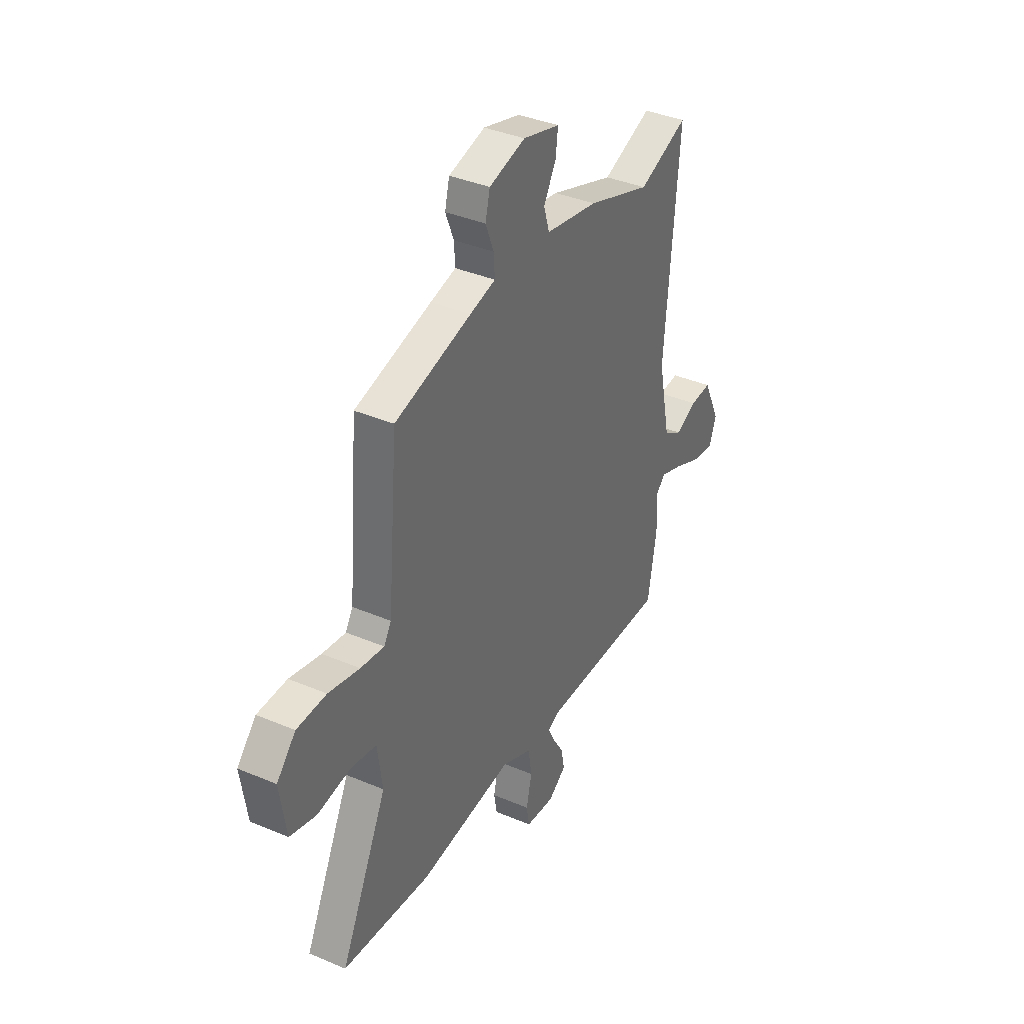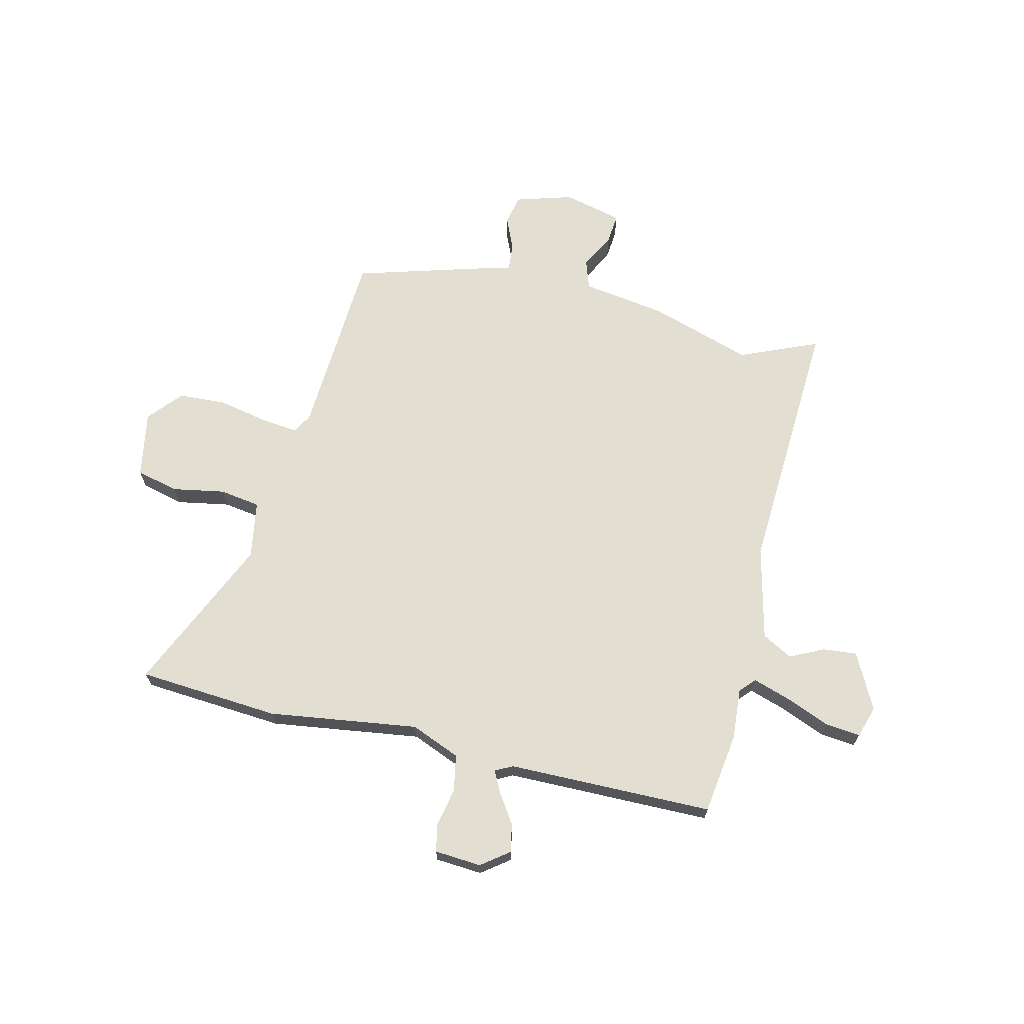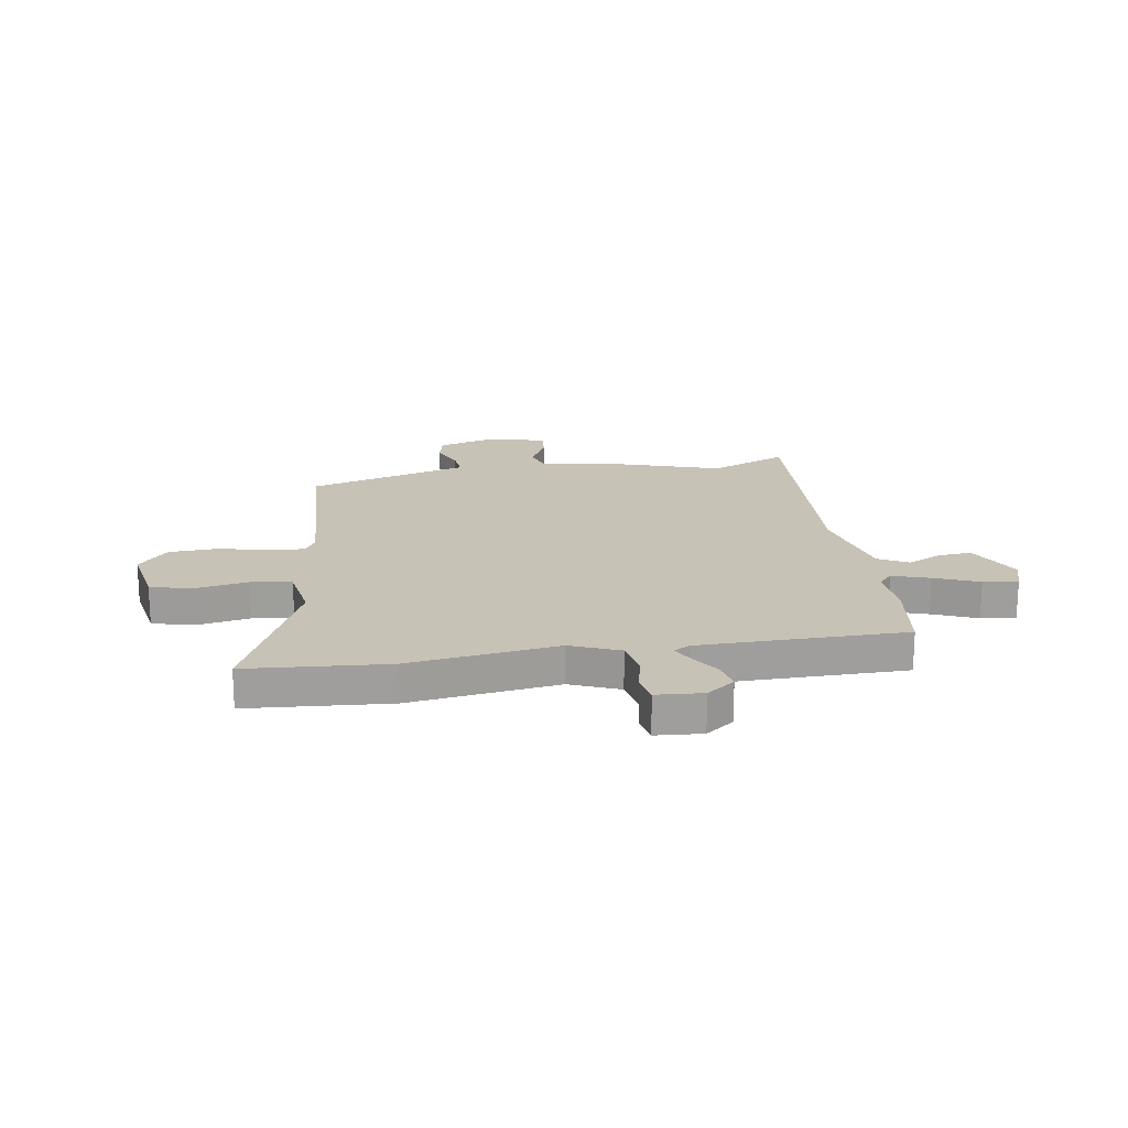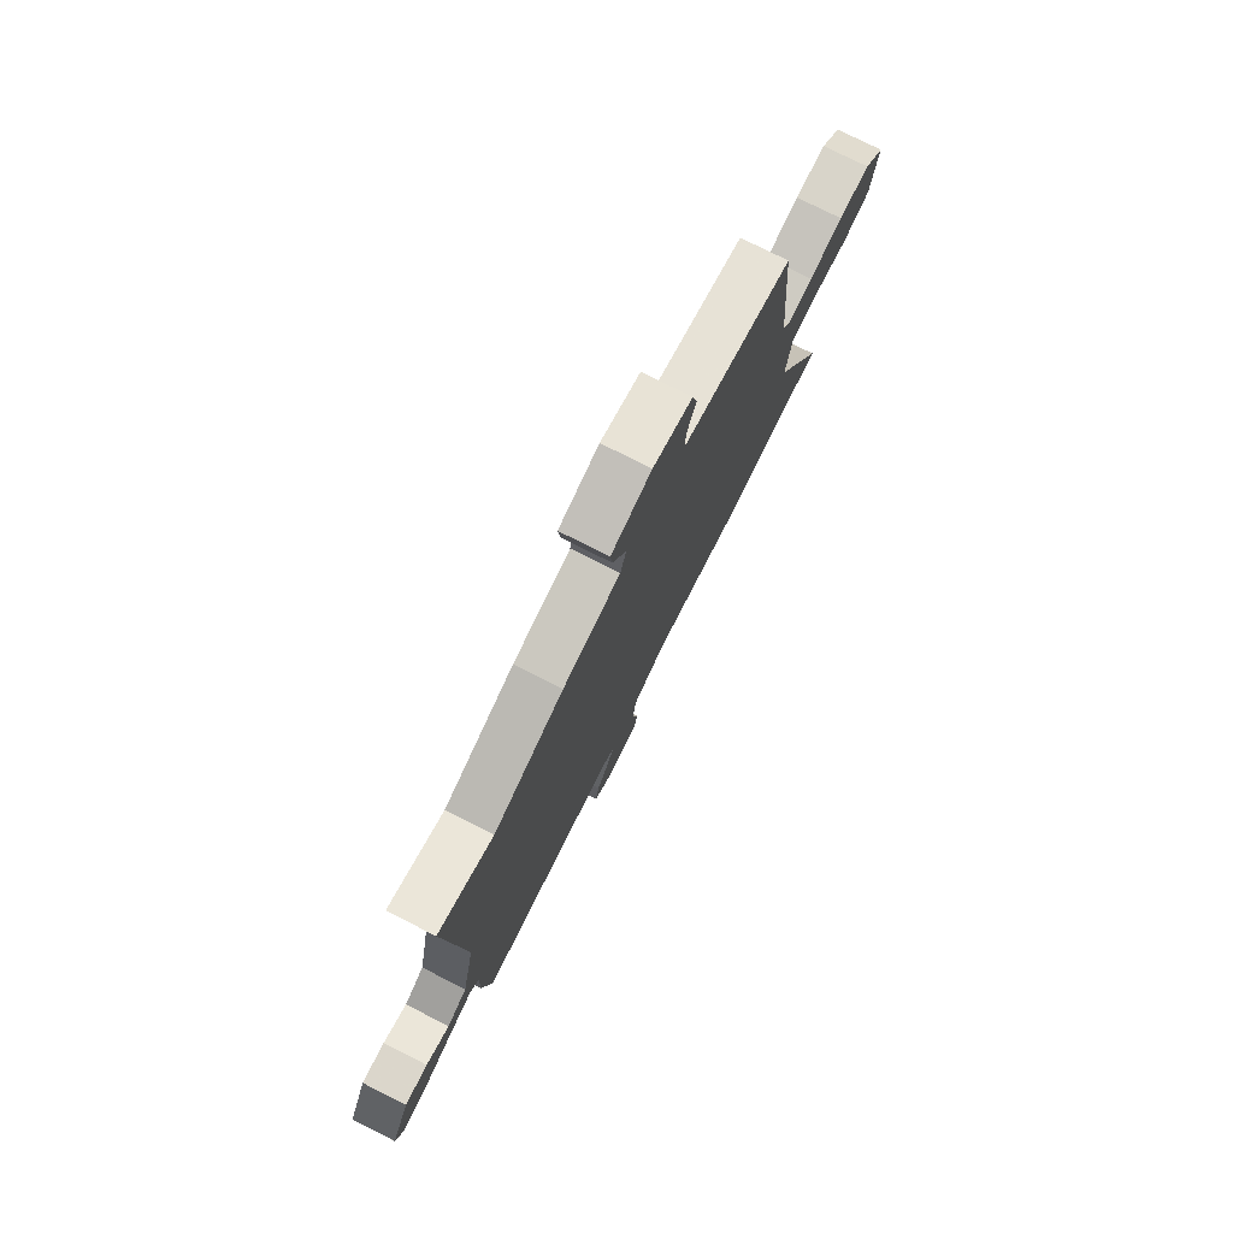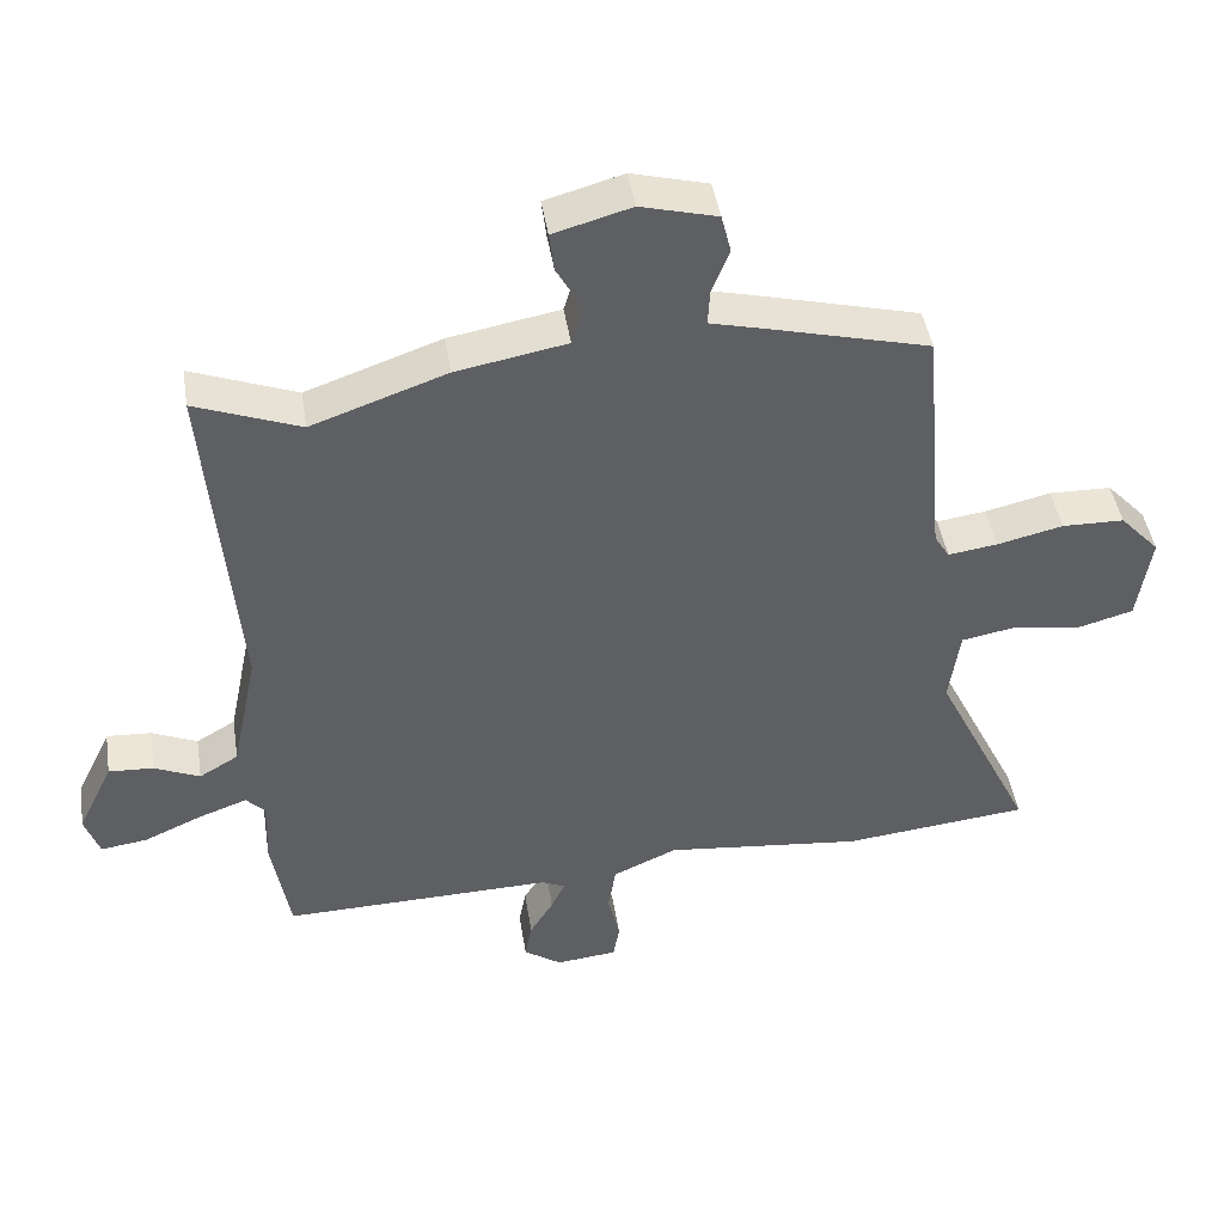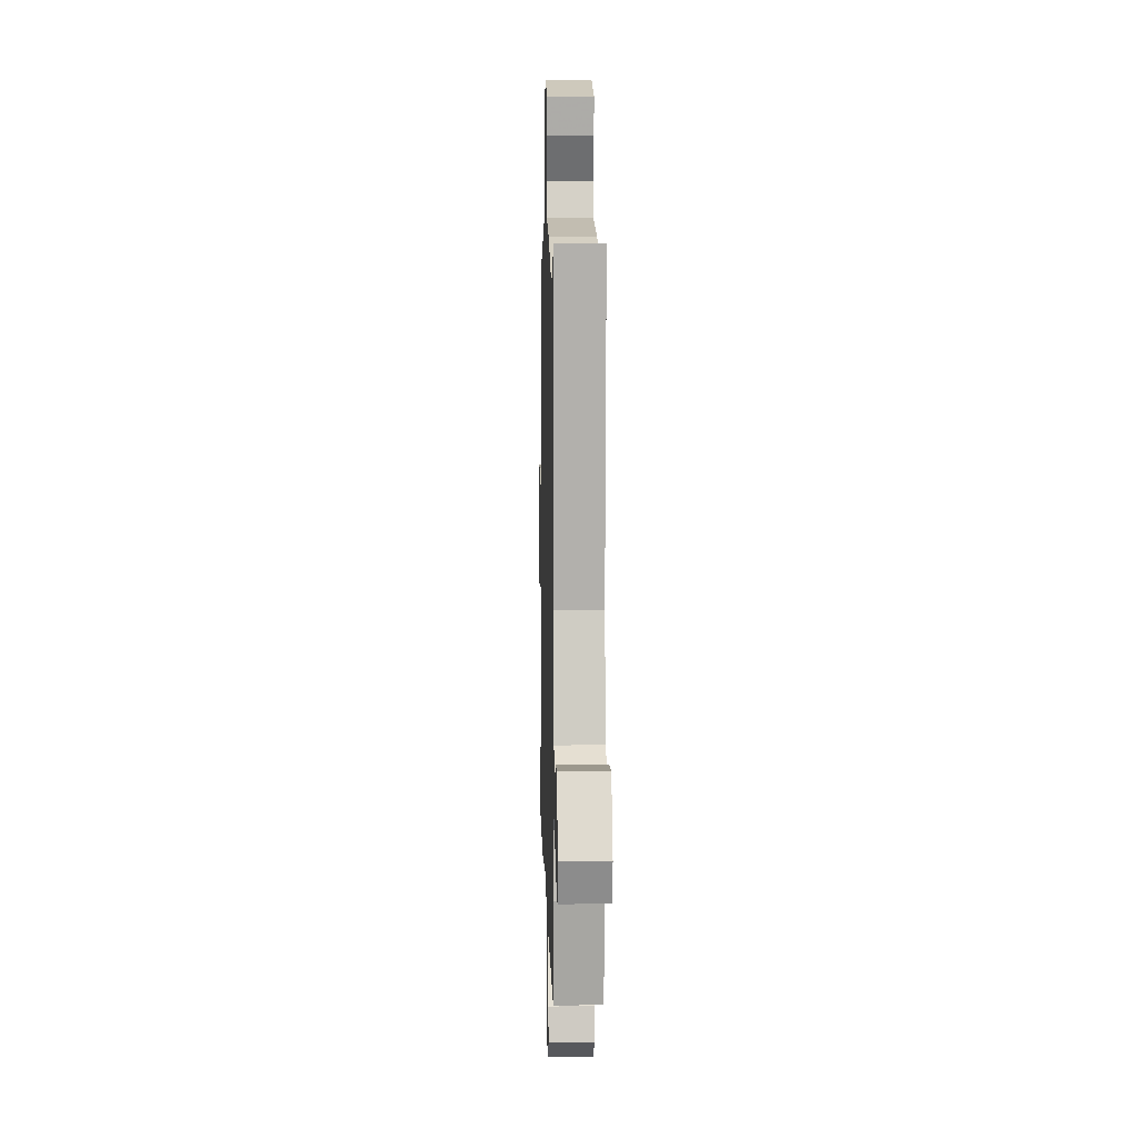
<metadata>
{"format":"obj","ext":"obj","renderer":"f3d","projection":"perspective","resolution":1024,"background":"white","views":[{"elev":37.7,"azim":118.5,"up":"+Z"},{"elev":67.7,"azim":-168.3,"up":"+Y"},{"elev":19.3,"azim":169.4,"up":"+Y"},{"elev":77.0,"azim":-63.3,"up":"+Z"},{"elev":45.0,"azim":-9.0,"up":"+Z"},{"elev":6.6,"azim":-91.5,"up":"+Z"}]}
</metadata>
<code>
v -0.552 0.07 0.52
v -0.402 0.07 0.462
v -0.209 0.07 0.53
v -0.051 0.07 0.559
v -0.034 0.07 0.615
v -0.071 0.07 0.681
v -0.078 0.07 0.738
v 0.033 0.07 0.769
v 0.142 0.07 0.74
v 0.156 0.07 0.684
v 0.131 0.07 0.621
v 0.128 0.07 0.569
v 0.205 0.07 0.55
v 0.436 0.07 0.49
v 0.467 0.07 0.133
v 0.489 0.07 0.097
v 0.56 0.07 0.107
v 0.654 0.07 0.129
v 0.743 0.07 0.127
v 0.8 0.07 0.065
v 0.781 0.07 -0.062
v 0.702 0.07 -0.084
v 0.602 0.07 -0.069
v 0.525 0.07 -0.083
v 0.51 0.07 -0.193
v 0.651 0.07 -0.484
v 0.384 0.07 -0.512
v 0.1 0.07 -0.481
v 0.008 0.07 -0.522
v -0.003 0.07 -0.591
v 0.014 0.07 -0.664
v 0.005 0.07 -0.716
v -0.083 0.07 -0.725
v -0.137 0.07 -0.687
v -0.127 0.07 -0.633
v -0.093 0.07 -0.578
v -0.073 0.07 -0.536
v -0.106 0.07 -0.52
v -0.495 0.07 -0.528
v -0.521 0.07 -0.374
v -0.517 0.07 -0.277
v -0.544 0.07 -0.249
v -0.614 0.07 -0.274
v -0.697 0.07 -0.311
v -0.763 0.07 -0.32
v -0.784 0.07 -0.26
v -0.733 0.07 -0.153
v -0.669 0.07 -0.157
v -0.604 0.07 -0.186
v -0.548 0.07 -0.153
v -0.511 0.07 0.026
v -0.552 0 0.52
v -0.402 0 0.462
v -0.209 0 0.53
v -0.051 0 0.559
v -0.034 0 0.615
v -0.071 0 0.681
v -0.078 0 0.738
v 0.033 0 0.769
v 0.142 0 0.74
v 0.156 0 0.684
v 0.131 0 0.621
v 0.128 0 0.569
v 0.205 0 0.55
v 0.436 0 0.49
v 0.467 0 0.133
v 0.489 0 0.097
v 0.56 0 0.107
v 0.654 0 0.129
v 0.743 0 0.127
v 0.8 0 0.065
v 0.781 0 -0.062
v 0.702 0 -0.084
v 0.602 0 -0.069
v 0.525 0 -0.083
v 0.51 0 -0.193
v 0.651 0 -0.484
v 0.384 0 -0.512
v 0.1 0 -0.481
v 0.008 0 -0.522
v -0.003 0 -0.591
v 0.014 0 -0.664
v 0.005 0 -0.716
v -0.083 0 -0.725
v -0.137 0 -0.687
v -0.127 0 -0.633
v -0.093 0 -0.578
v -0.073 0 -0.536
v -0.106 0 -0.52
v -0.495 0 -0.528
v -0.521 0 -0.374
v -0.517 0 -0.277
v -0.544 0 -0.249
v -0.614 0 -0.274
v -0.697 0 -0.311
v -0.763 0 -0.32
v -0.784 0 -0.26
v -0.733 0 -0.153
v -0.669 0 -0.157
v -0.604 0 -0.186
v -0.548 0 -0.153
v -0.511 0 0.026
f 46 47 48 49
f 44 45 46 49
f 43 44 49 50
f 42 43 50
f 41 42 50 51
f 38 39 40 41
f 37 38 41 51
f 33 34 35 36
f 33 36 37
f 30 31 32 33
f 29 30 33 37
f 28 29 37 51
f 25 26 27 28
f 24 25 28 51
f 20 21 22 23
f 17 18 19 20
f 16 17 20 23
f 12 13 14 15
f 12 15 16
f 8 9 10 11
f 8 11 12
f 5 6 7 8
f 4 5 8 12
f 2 3 4 12
f 24 51 1 2
f 16 23 24
f 2 12 16 24
f 100 99 98 97
f 100 97 96 95
f 101 100 95 94
f 101 94 93
f 102 101 93 92
f 92 91 90 89
f 102 92 89 88
f 87 86 85 84
f 88 87 84
f 84 83 82 81
f 88 84 81 80
f 102 88 80 79
f 79 78 77 76
f 102 79 76 75
f 74 73 72 71
f 71 70 69 68
f 74 71 68 67
f 66 65 64 63
f 67 66 63
f 62 61 60 59
f 63 62 59
f 59 58 57 56
f 63 59 56 55
f 63 55 54 53
f 53 52 102 75
f 75 74 67
f 75 67 63 53
f 1 52 53 2
f 2 53 54 3
f 3 54 55 4
f 4 55 56 5
f 5 56 57 6
f 6 57 58 7
f 7 58 59 8
f 8 59 60 9
f 9 60 61 10
f 10 61 62 11
f 11 62 63 12
f 12 63 64 13
f 13 64 65 14
f 14 65 66 15
f 15 66 67 16
f 16 67 68 17
f 17 68 69 18
f 18 69 70 19
f 19 70 71 20
f 20 71 72 21
f 21 72 73 22
f 22 73 74 23
f 23 74 75 24
f 24 75 76 25
f 25 76 77 26
f 26 77 78 27
f 27 78 79 28
f 28 79 80 29
f 29 80 81 30
f 30 81 82 31
f 31 82 83 32
f 32 83 84 33
f 33 84 85 34
f 34 85 86 35
f 35 86 87 36
f 36 87 88 37
f 37 88 89 38
f 38 89 90 39
f 39 90 91 40
f 40 91 92 41
f 41 92 93 42
f 42 93 94 43
f 43 94 95 44
f 44 95 96 45
f 45 96 97 46
f 46 97 98 47
f 47 98 99 48
f 48 99 100 49
f 49 100 101 50
f 50 101 102 51
f 51 102 52 1

</code>
